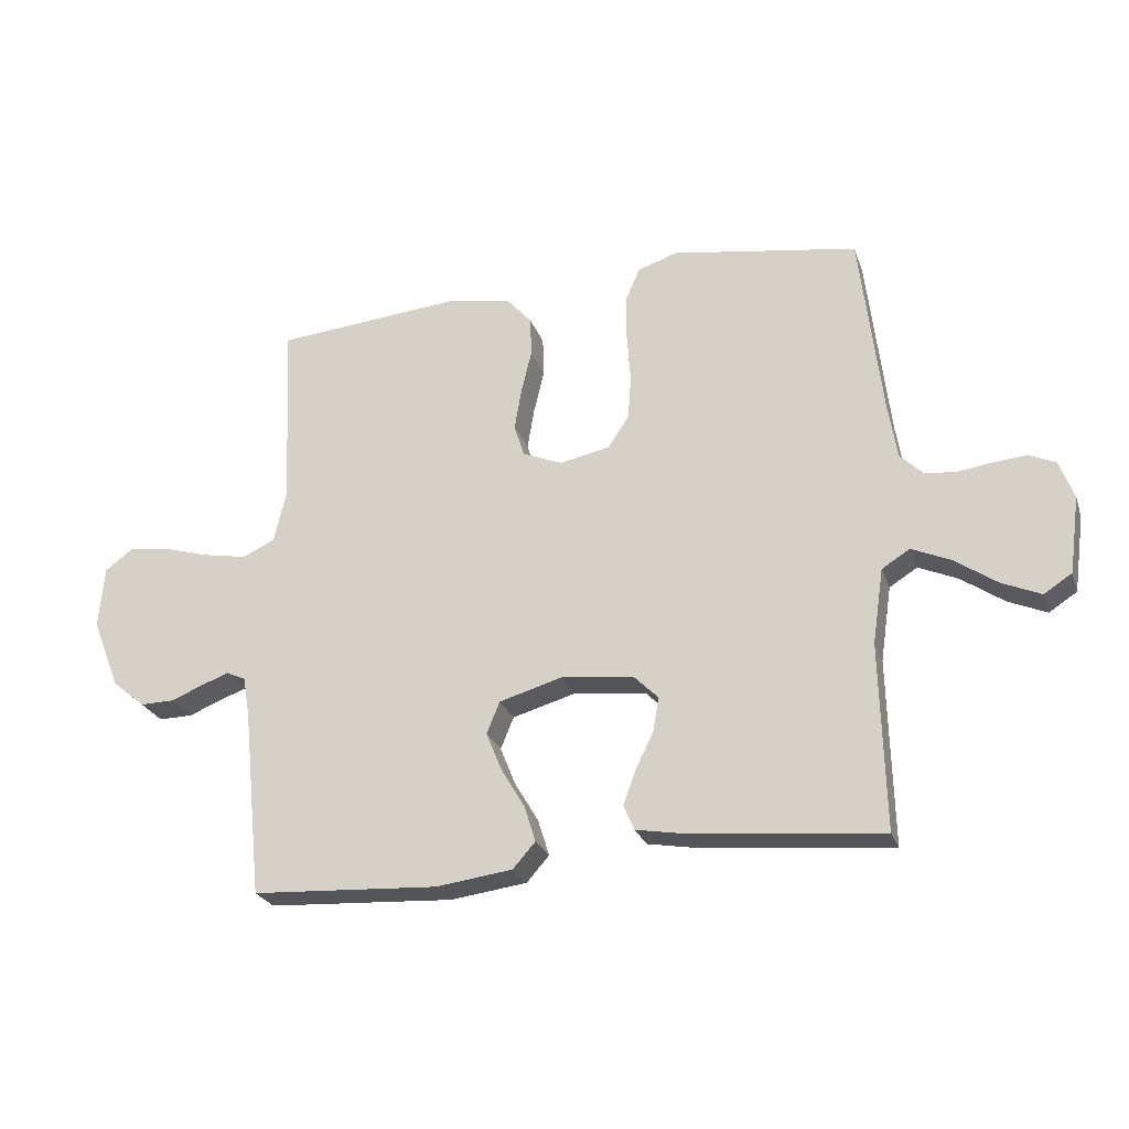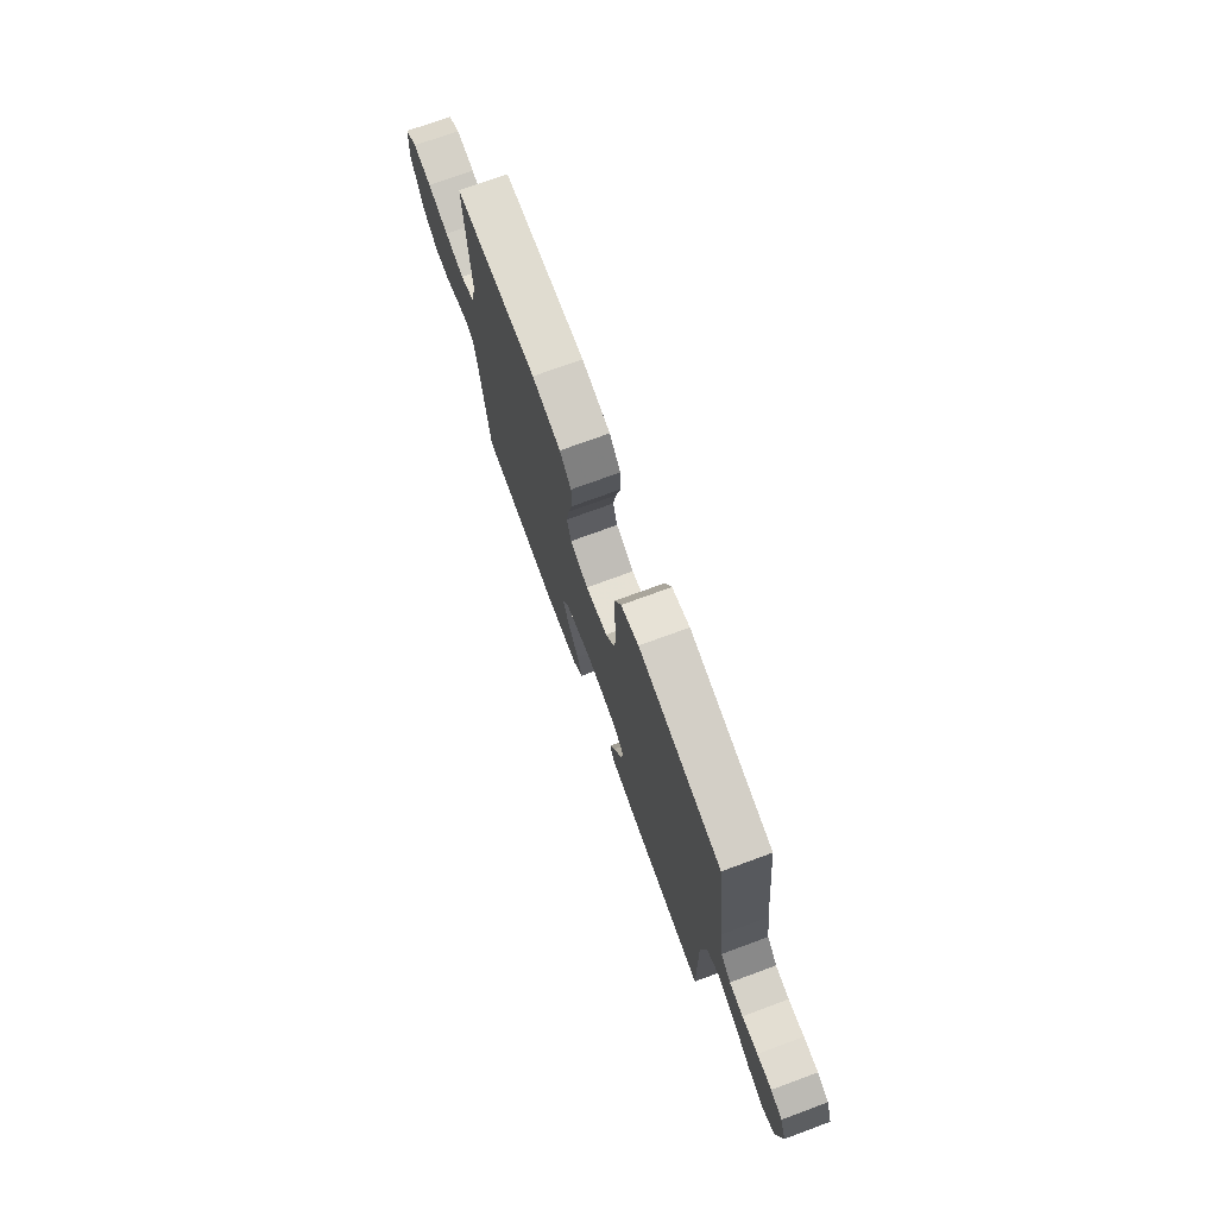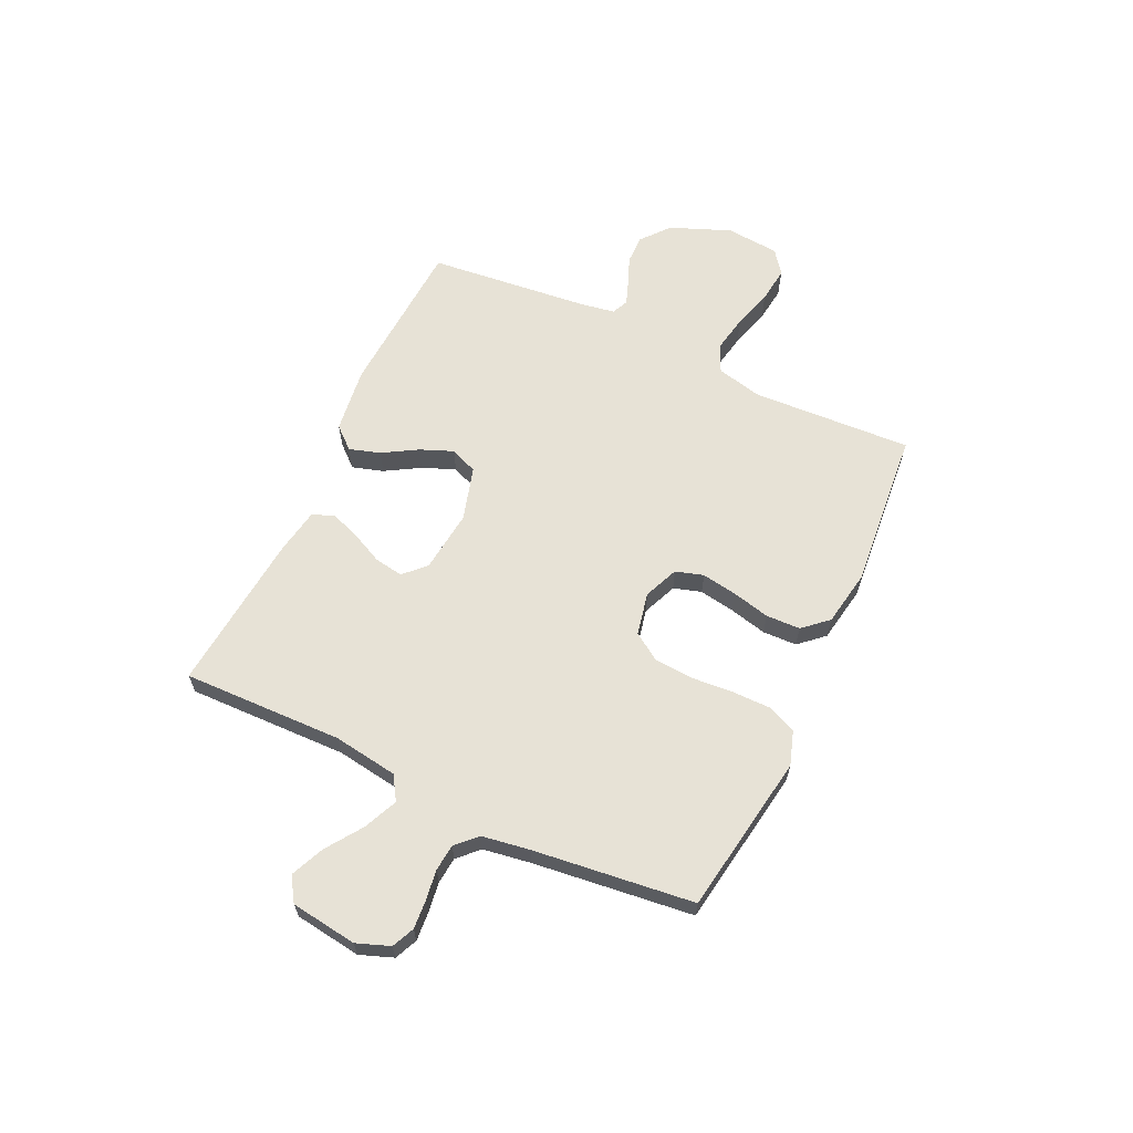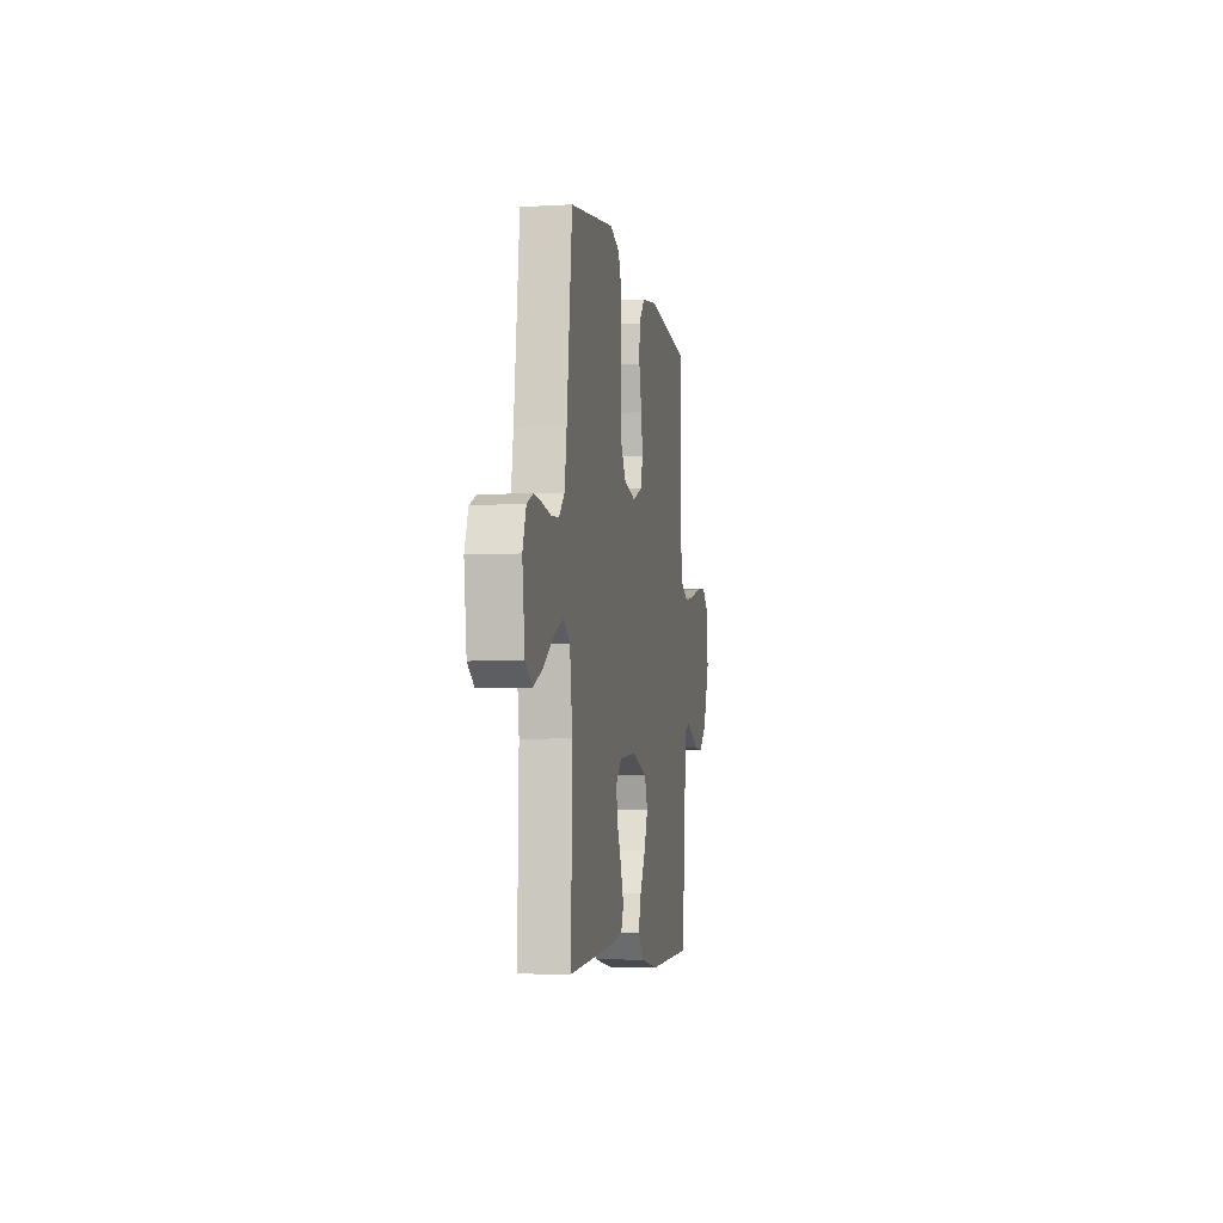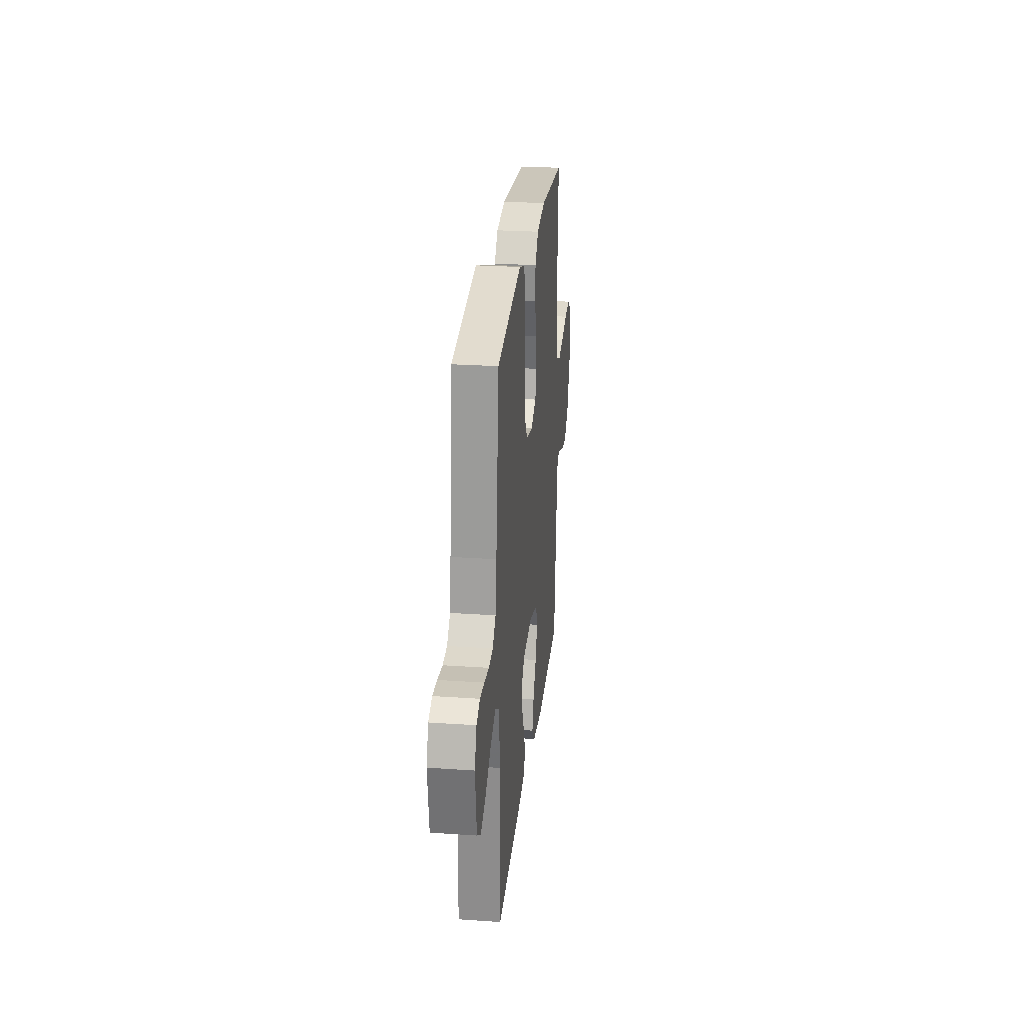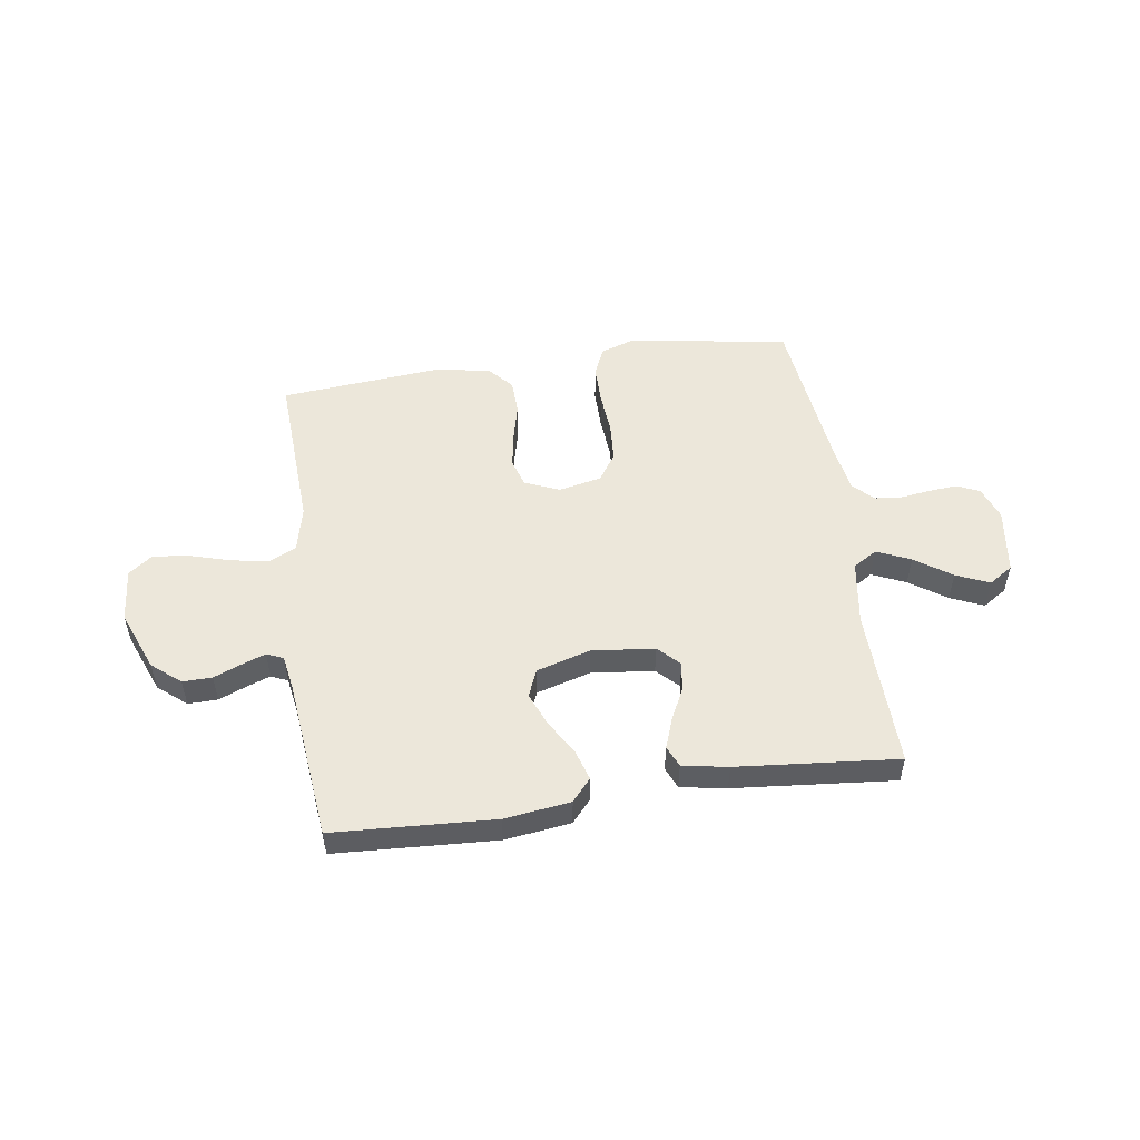
<metadata>
{"format":"obj","ext":"obj","renderer":"f3d","projection":"perspective","resolution":1024,"background":"white","views":[{"elev":-25.2,"azim":-163.0,"up":"+Z"},{"elev":73.7,"azim":-110.2,"up":"+Z"},{"elev":63.0,"azim":-64.9,"up":"+Y"},{"elev":-5.9,"azim":-80.2,"up":"+Z"},{"elev":26.0,"azim":-83.8,"up":"+Z"},{"elev":52.4,"azim":171.6,"up":"+Y"}]}
</metadata>
<code>
v 0.5 0.07 -0.5
v 0.2 0.07 -0.517
v 0.077 0.07 -0.501
v 0.041 0.07 -0.46
v 0.059 0.07 -0.402
v 0.097 0.07 -0.338
v 0.122 0.07 -0.276
v 0.101 0.07 -0.225
v 0 0.07 -0.196
v -0.117 0.07 -0.209
v -0.156 0.07 -0.248
v -0.147 0.07 -0.302
v -0.118 0.07 -0.362
v -0.098 0.07 -0.417
v -0.115 0.07 -0.457
v -0.2 0.07 -0.472
v -0.5 0.07 -0.5
v -0.493 0.07 -0.2
v -0.511 0.07 -0.079
v -0.556 0.07 -0.051
v -0.619 0.07 -0.079
v -0.687 0.07 -0.126
v -0.749 0.07 -0.153
v -0.794 0.07 -0.124
v -0.811 0.07 0
v -0.788 0.07 0.062
v -0.746 0.07 0.081
v -0.693 0.07 0.077
v -0.636 0.07 0.069
v -0.586 0.07 0.074
v -0.549 0.07 0.111
v -0.535 0.07 0.2
v -0.5 0.07 0.5
v -0.2 0.07 0.548
v -0.136 0.07 0.527
v -0.113 0.07 0.473
v -0.113 0.07 0.401
v -0.119 0.07 0.322
v -0.114 0.07 0.25
v -0.08 0.07 0.199
v 0 0.07 0.182
v 0.065 0.07 0.209
v 0.081 0.07 0.261
v 0.07 0.07 0.327
v 0.053 0.07 0.398
v 0.055 0.07 0.462
v 0.096 0.07 0.508
v 0.2 0.07 0.526
v 0.5 0.07 0.5
v 0.485 0.07 0.2
v 0.505 0.07 0.114
v 0.557 0.07 0.09
v 0.627 0.07 0.103
v 0.702 0.07 0.125
v 0.769 0.07 0.133
v 0.813 0.07 0.1
v 0.822 0.07 0
v 0.777 0.07 -0.113
v 0.724 0.07 -0.157
v 0.669 0.07 -0.156
v 0.617 0.07 -0.135
v 0.573 0.07 -0.119
v 0.542 0.07 -0.133
v 0.531 0.07 -0.2
v 0.5 0 -0.5
v 0.2 0 -0.517
v 0.077 0 -0.501
v 0.041 0 -0.46
v 0.059 0 -0.402
v 0.097 0 -0.338
v 0.122 0 -0.276
v 0.101 0 -0.225
v 0 0 -0.196
v -0.117 0 -0.209
v -0.156 0 -0.248
v -0.147 0 -0.302
v -0.118 0 -0.362
v -0.098 0 -0.417
v -0.115 0 -0.457
v -0.2 0 -0.472
v -0.5 0 -0.5
v -0.493 0 -0.2
v -0.511 0 -0.079
v -0.556 0 -0.051
v -0.619 0 -0.079
v -0.687 0 -0.126
v -0.749 0 -0.153
v -0.794 0 -0.124
v -0.811 0 0
v -0.788 0 0.062
v -0.746 0 0.081
v -0.693 0 0.077
v -0.636 0 0.069
v -0.586 0 0.074
v -0.549 0 0.111
v -0.535 0 0.2
v -0.5 0 0.5
v -0.2 0 0.548
v -0.136 0 0.527
v -0.113 0 0.473
v -0.113 0 0.401
v -0.119 0 0.322
v -0.114 0 0.25
v -0.08 0 0.199
v 0 0 0.182
v 0.065 0 0.209
v 0.081 0 0.261
v 0.07 0 0.327
v 0.053 0 0.398
v 0.055 0 0.462
v 0.096 0 0.508
v 0.2 0 0.526
v 0.5 0 0.5
v 0.485 0 0.2
v 0.505 0 0.114
v 0.557 0 0.09
v 0.627 0 0.103
v 0.702 0 0.125
v 0.769 0 0.133
v 0.813 0 0.1
v 0.822 0 0
v 0.777 0 -0.113
v 0.724 0 -0.157
v 0.669 0 -0.156
v 0.617 0 -0.135
v 0.573 0 -0.119
v 0.542 0 -0.133
v 0.531 0 -0.2
f 59 60 61
f 58 59 61
f 57 58 61
f 56 57 61
f 55 56 61
f 54 55 61
f 53 54 61
f 52 53 61 62
f 51 52 62 63
f 48 49 50
f 47 48 50
f 46 47 50
f 45 46 50
f 44 45 50
f 51 63 64
f 50 51 64
f 44 50 64
f 43 44 64
f 36 37 38
f 35 36 38
f 34 35 38
f 33 34 38
f 32 33 38
f 31 32 38 39
f 30 31 39 40
f 27 28 29
f 26 27 29
f 25 26 29
f 24 25 29
f 23 24 29
f 22 23 29
f 21 22 29
f 20 21 29 30
f 30 40 41
f 20 30 41
f 19 20 41
f 16 17 18
f 15 16 18
f 14 15 18
f 13 14 18
f 12 13 18
f 11 12 18 19
f 4 5 6
f 3 4 6
f 2 3 6
f 1 2 6
f 64 1 6
f 64 6 7
f 64 7 8
f 43 64 8
f 42 43 8
f 19 41 42
f 11 19 42
f 10 11 42
f 9 10 42
f 8 9 42
f 125 124 123
f 125 123 122
f 125 122 121
f 125 121 120
f 125 120 119
f 125 119 118
f 125 118 117
f 126 125 117 116
f 127 126 116 115
f 114 113 112
f 114 112 111
f 114 111 110
f 114 110 109
f 114 109 108
f 128 127 115
f 128 115 114
f 128 114 108
f 128 108 107
f 102 101 100
f 102 100 99
f 102 99 98
f 102 98 97
f 102 97 96
f 103 102 96 95
f 104 103 95 94
f 93 92 91
f 93 91 90
f 93 90 89
f 93 89 88
f 93 88 87
f 93 87 86
f 93 86 85
f 94 93 85 84
f 105 104 94
f 105 94 84
f 105 84 83
f 82 81 80
f 82 80 79
f 82 79 78
f 82 78 77
f 82 77 76
f 83 82 76 75
f 70 69 68
f 70 68 67
f 70 67 66
f 70 66 65
f 70 65 128
f 71 70 128
f 72 71 128
f 72 128 107
f 72 107 106
f 106 105 83
f 106 83 75
f 106 75 74
f 106 74 73
f 106 73 72
f 1 65 66 2
f 2 66 67 3
f 3 67 68 4
f 4 68 69 5
f 5 69 70 6
f 6 70 71 7
f 7 71 72 8
f 8 72 73 9
f 9 73 74 10
f 10 74 75 11
f 11 75 76 12
f 12 76 77 13
f 13 77 78 14
f 14 78 79 15
f 15 79 80 16
f 16 80 81 17
f 17 81 82 18
f 18 82 83 19
f 19 83 84 20
f 20 84 85 21
f 21 85 86 22
f 22 86 87 23
f 23 87 88 24
f 24 88 89 25
f 25 89 90 26
f 26 90 91 27
f 27 91 92 28
f 28 92 93 29
f 29 93 94 30
f 30 94 95 31
f 31 95 96 32
f 32 96 97 33
f 33 97 98 34
f 34 98 99 35
f 35 99 100 36
f 36 100 101 37
f 37 101 102 38
f 38 102 103 39
f 39 103 104 40
f 40 104 105 41
f 41 105 106 42
f 42 106 107 43
f 43 107 108 44
f 44 108 109 45
f 45 109 110 46
f 46 110 111 47
f 47 111 112 48
f 48 112 113 49
f 49 113 114 50
f 50 114 115 51
f 51 115 116 52
f 52 116 117 53
f 53 117 118 54
f 54 118 119 55
f 55 119 120 56
f 56 120 121 57
f 57 121 122 58
f 58 122 123 59
f 59 123 124 60
f 60 124 125 61
f 61 125 126 62
f 62 126 127 63
f 63 127 128 64
f 64 128 65 1

</code>
